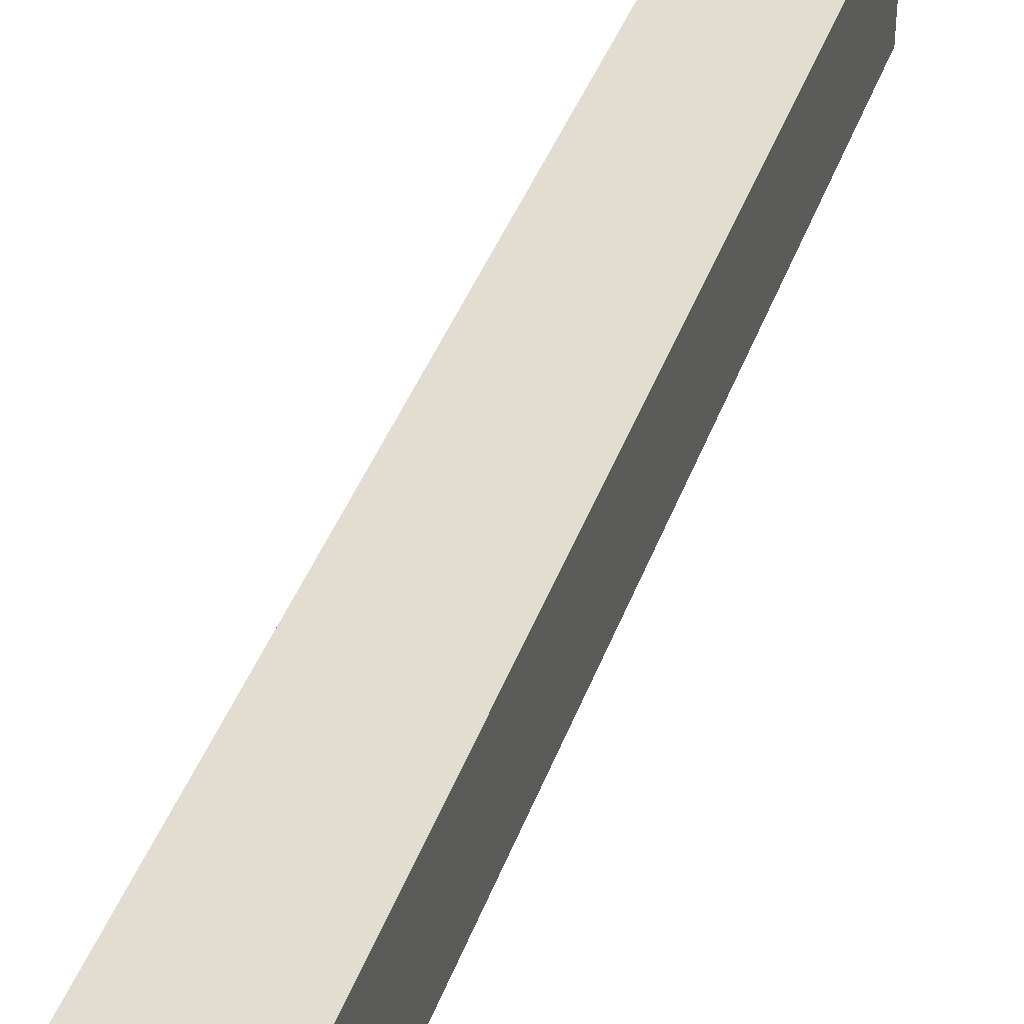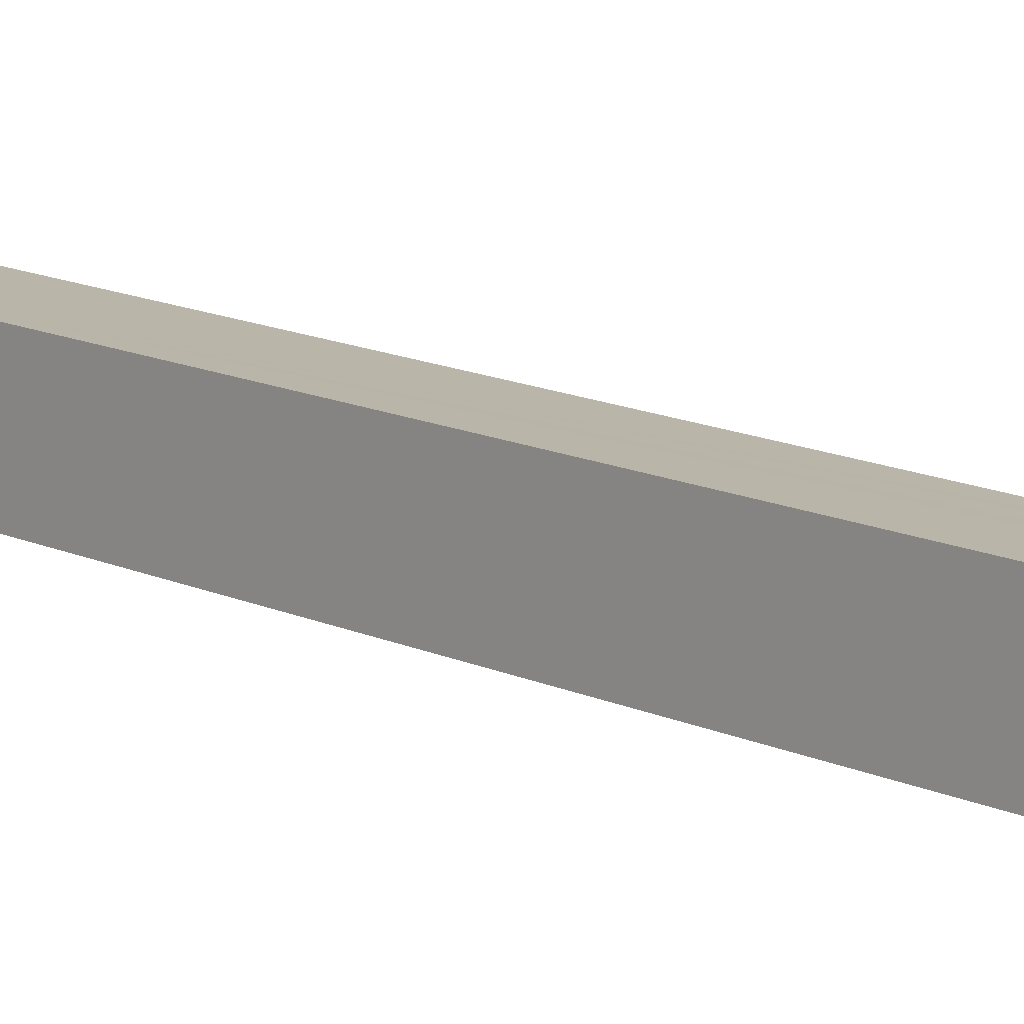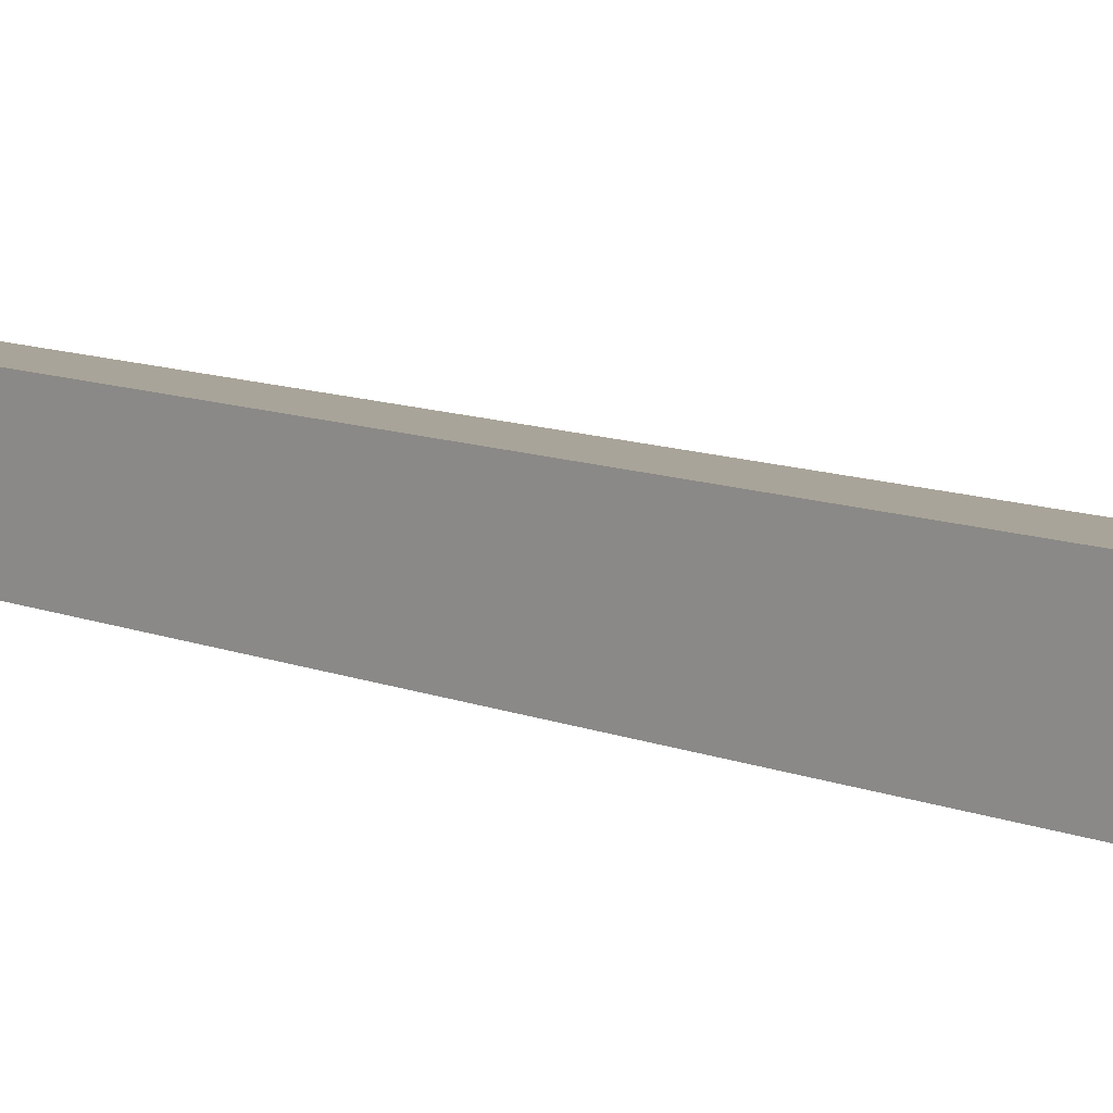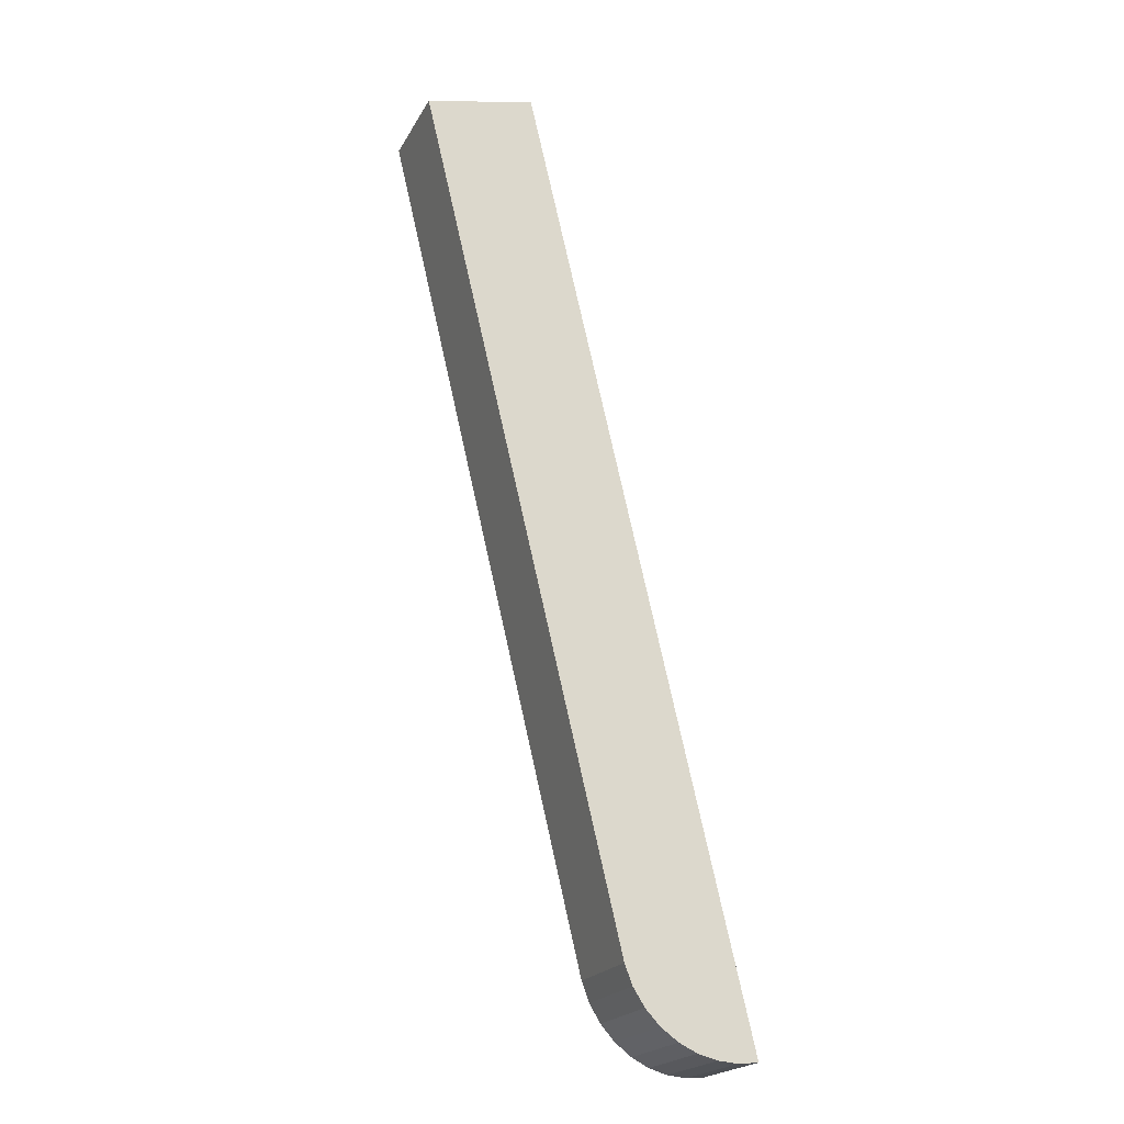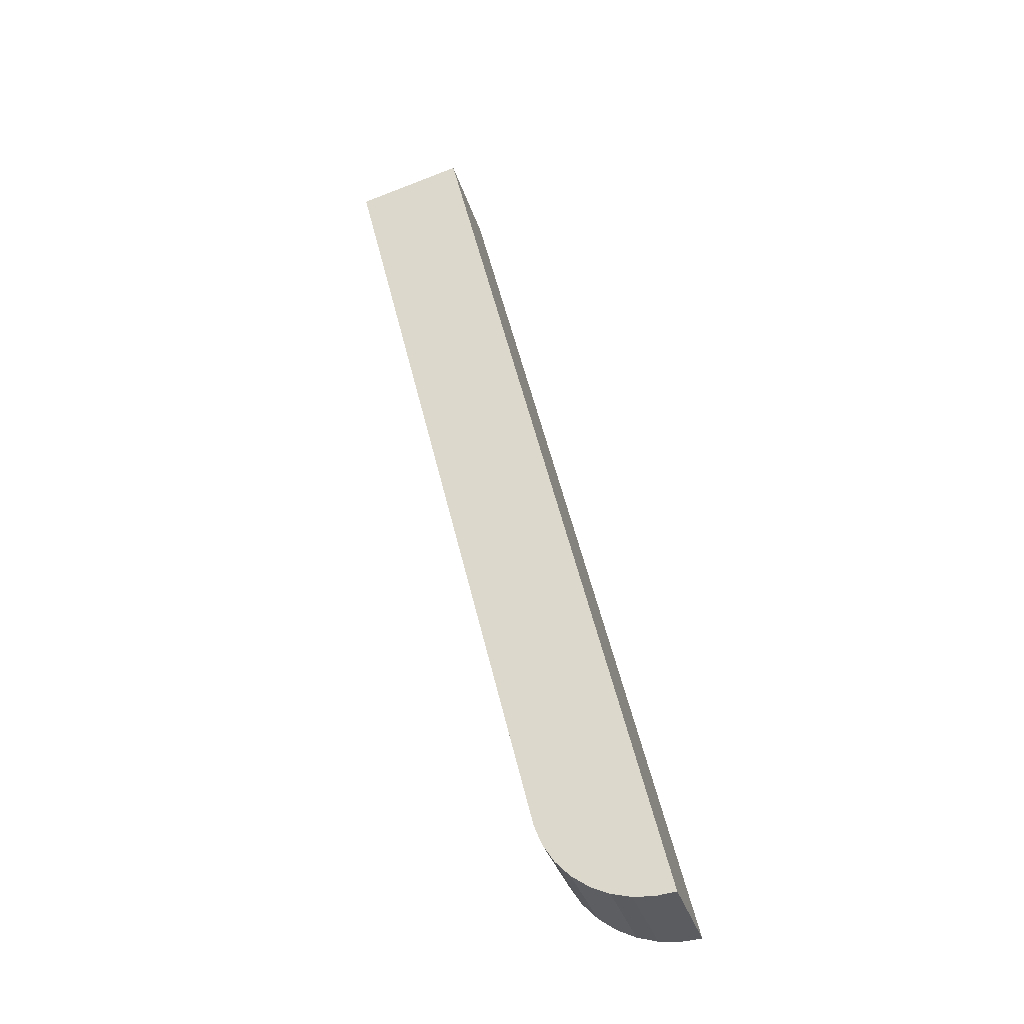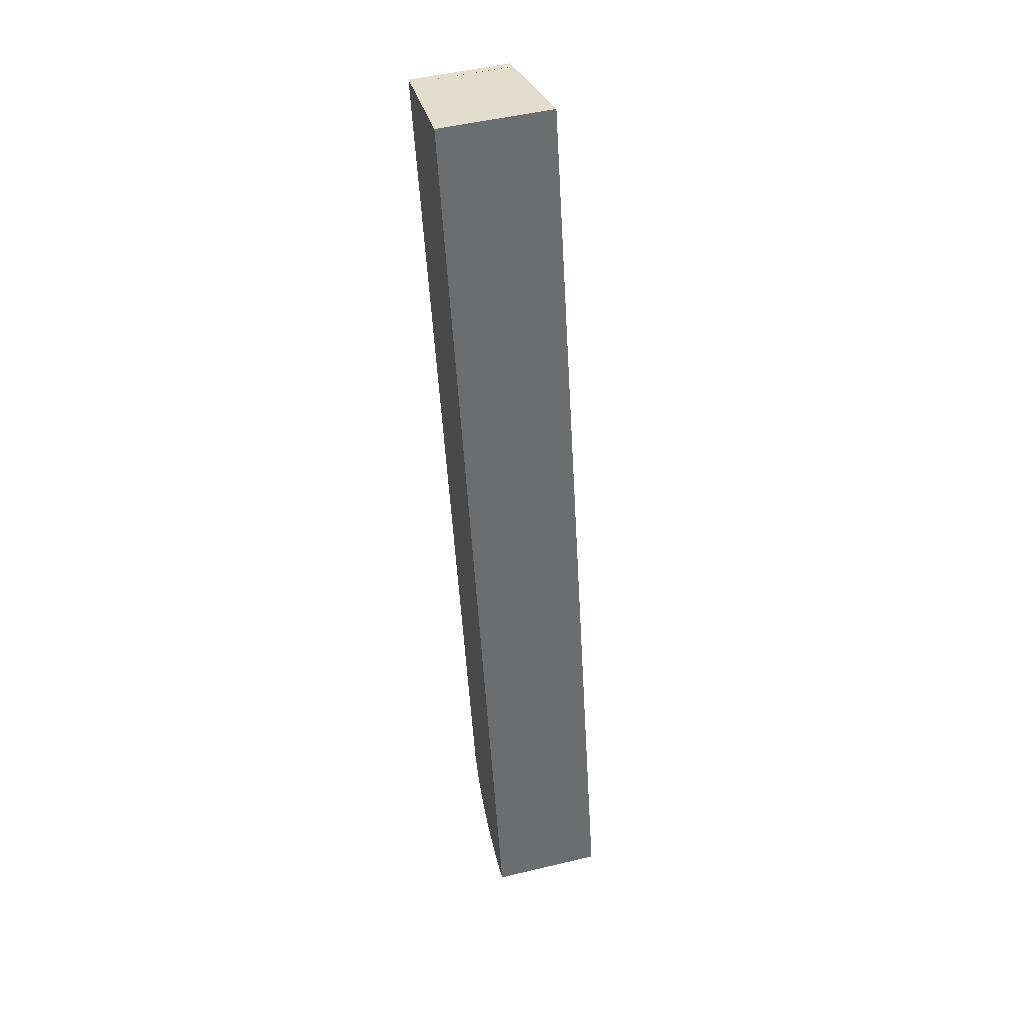
<metadata>
{"format":"obj","ext":"obj","renderer":"f3d","projection":"perspective","resolution":1024,"background":"white","views":[{"elev":41.5,"azim":5.8,"up":"+Y"},{"elev":18.5,"azim":114.7,"up":"+Y"},{"elev":11.1,"azim":120.5,"up":"+Y"},{"elev":-21.4,"azim":-22.1,"up":"+Z"},{"elev":-35.0,"azim":16.1,"up":"+Z"},{"elev":50.0,"azim":75.3,"up":"+Z"}]}
</metadata>
<code>
v  3.863 3.89 0.669
v  0.271 3.441 0.064
v  3.807 3.89 0.908
v  0 3.407 2.086e-16
v  10.88 3.804 -32.26
v  11.49 3.89 -31.8
v  11.58 3.89 -32.19
v  10.18 3.721 -32.21
v  9.496 3.644 -32.02
v  8.857 3.576 -31.72
v  8.252 3.515 -31.29
v  7.741 3.469 -30.74
v  7.342 3.439 -30.11
v  7.071 3.426 -29.41
v  7.741 1.882e-15 -30.74
v  7.342 1.844e-15 -30.11
v  9.496 1.961e-15 -32.02
v  8.857 1.943e-15 -31.72
v  8.252 1.916e-15 -31.29
v  7.071 1.801e-15 -29.41
v  0 0 0
v  0.218 3.435 0.052
v  0.271 -3.919e-18 0.064
v  0.271 3.442 0.064
v  0.218 -3.184e-18 0.052
v  0.285 3.443 0.067
v  3.807 -5.56e-17 0.908
v  3.863 -4.096e-17 0.669
v  11.49 1.947e-15 -31.8
v  11.58 1.971e-15 -32.19
v  10.88 1.975e-15 -32.26
v  10.18 1.972e-15 -32.21
g defaultobject
f 1 2 3
f 4 2 1
f 5 6 7
f 6 5 8
f 6 8 9
f 6 9 1
f 1 9 10
f 1 10 11
f 1 11 12
f 1 12 13
f 1 13 14
f 1 14 4
f 15 13 12
f 13 15 16
f 17 10 9
f 10 17 18
f 18 11 10
f 11 18 19
f 19 12 11
f 12 19 15
f 16 14 13
f 14 16 20
f 20 4 14
f 4 20 21
f 22 23 24
f 23 22 4
f 23 4 21
f 23 21 25
f 26 27 3
f 27 26 23
f 27 1 3
f 1 27 6
f 6 27 28
f 6 28 29
f 6 29 7
f 7 29 30
f 30 5 7
f 5 30 31
f 31 8 5
f 8 31 32
f 32 9 8
f 9 32 17
f 29 31 30
f 31 29 32
f 32 29 17
f 17 29 28
f 17 28 18
f 18 28 19
f 19 28 15
f 15 28 16
f 16 28 20
f 20 28 21
f 21 28 23
f 23 28 27

</code>
